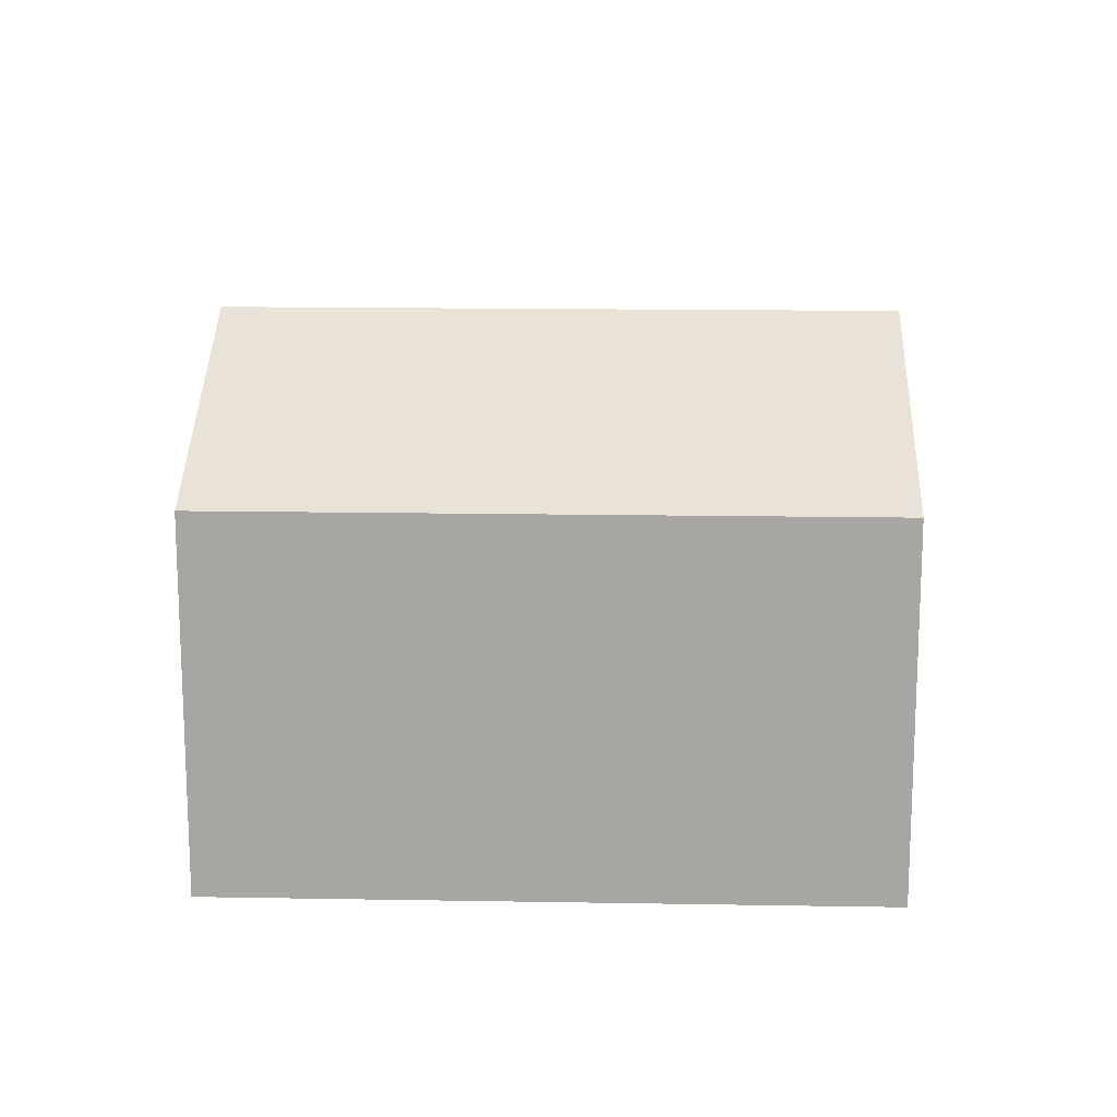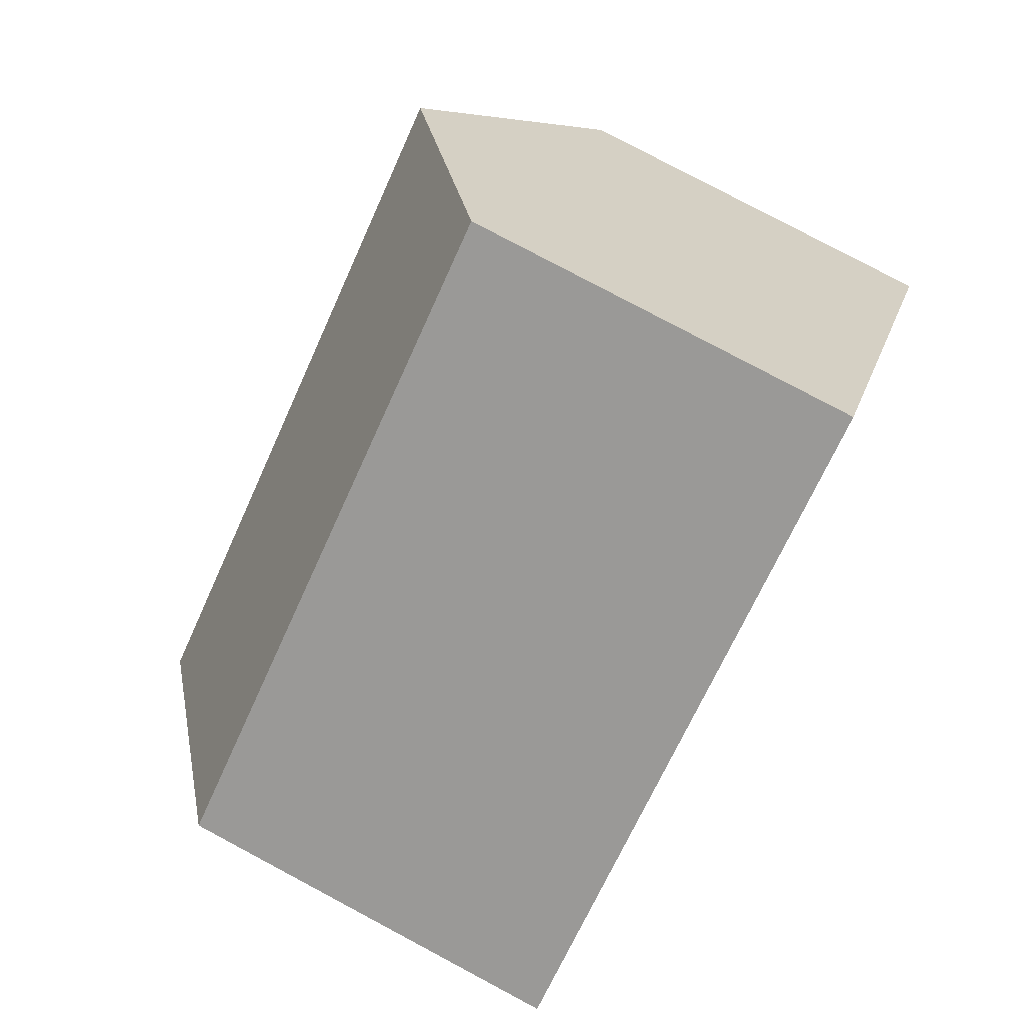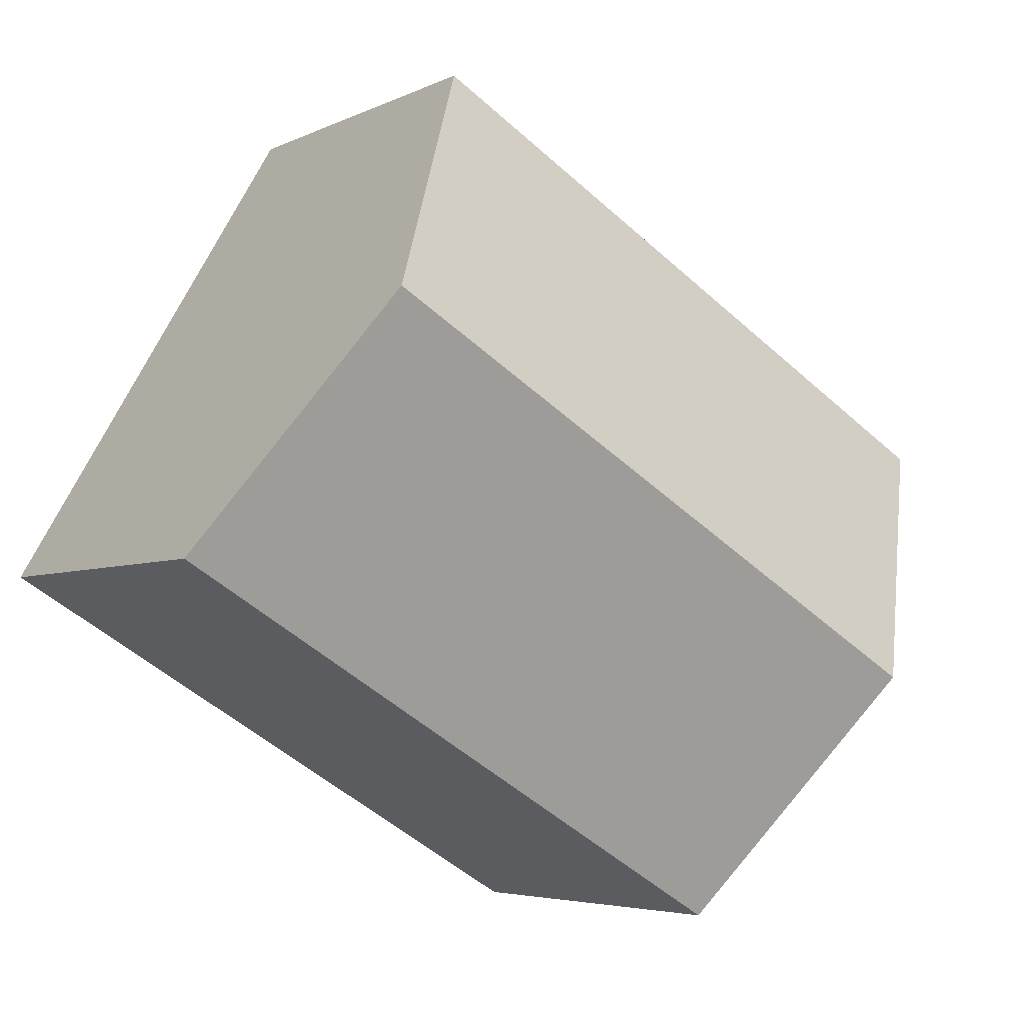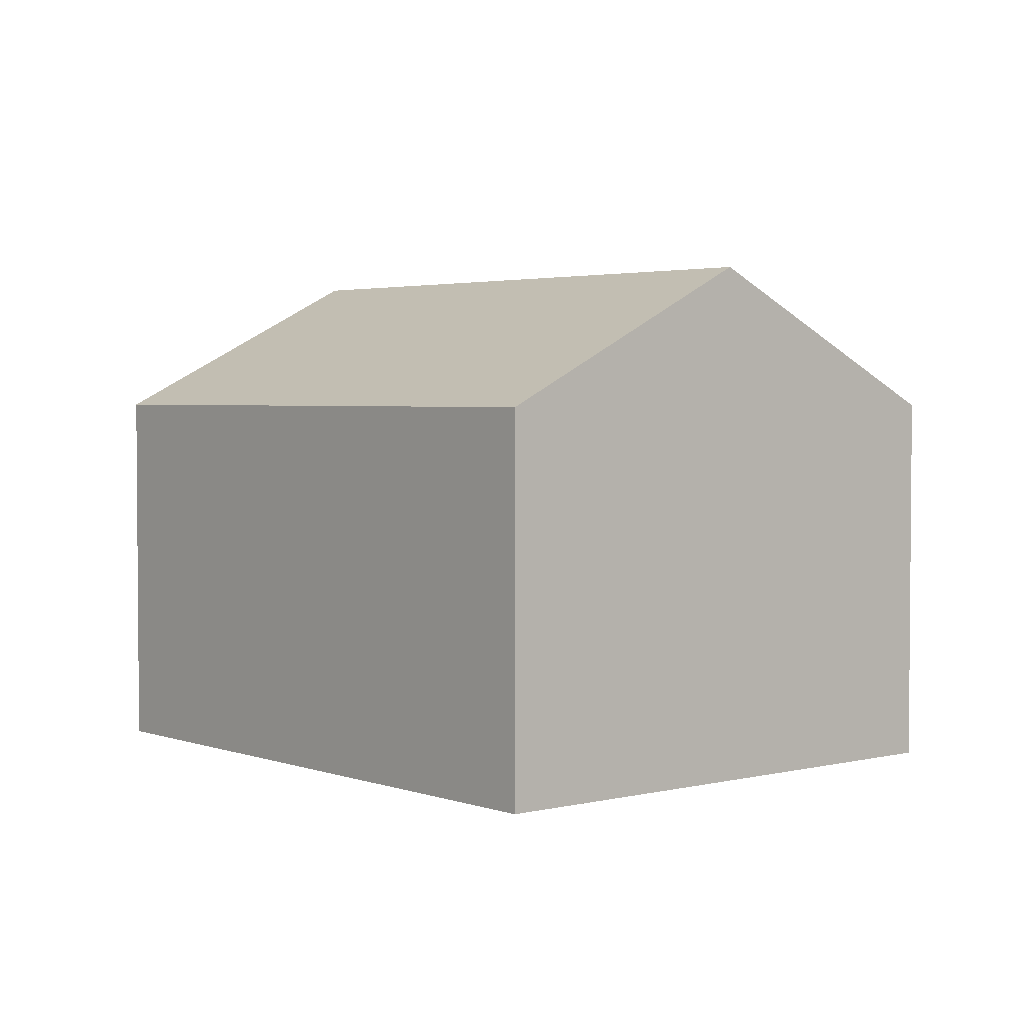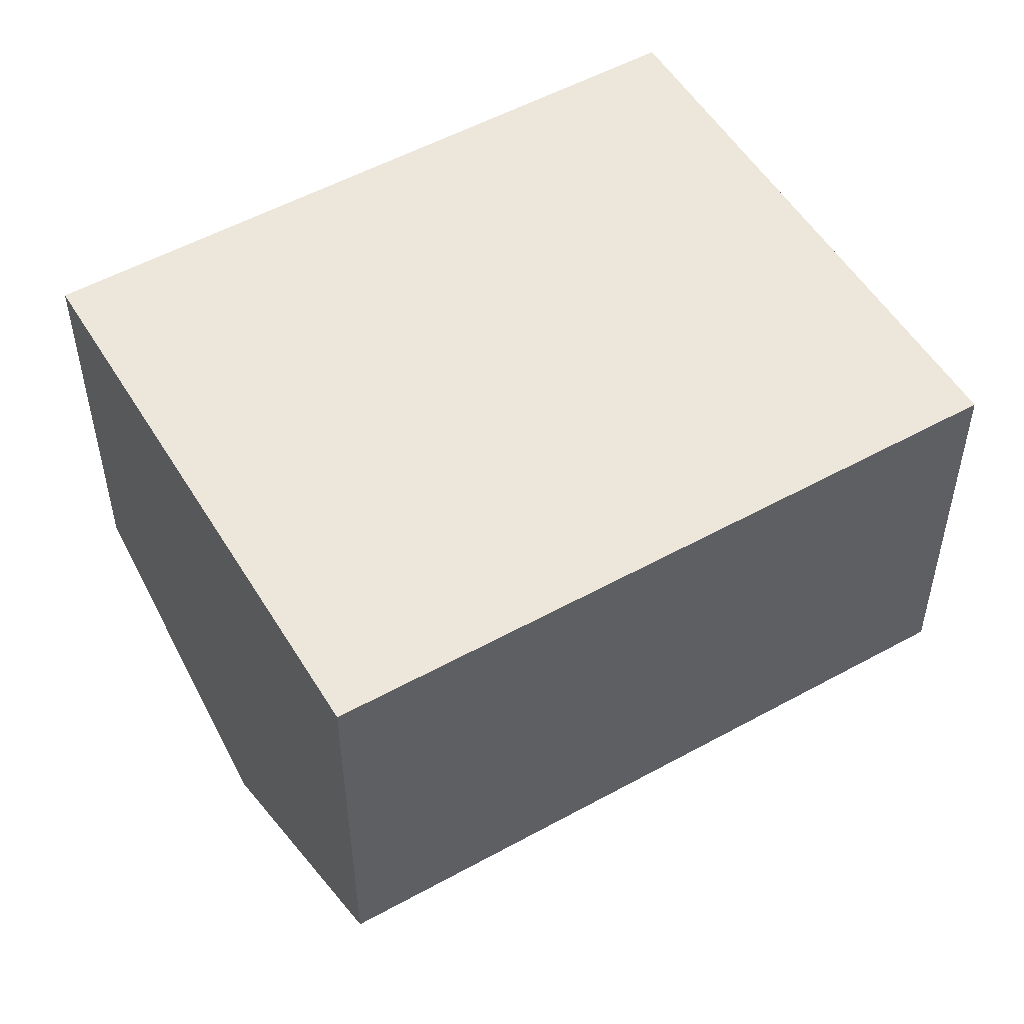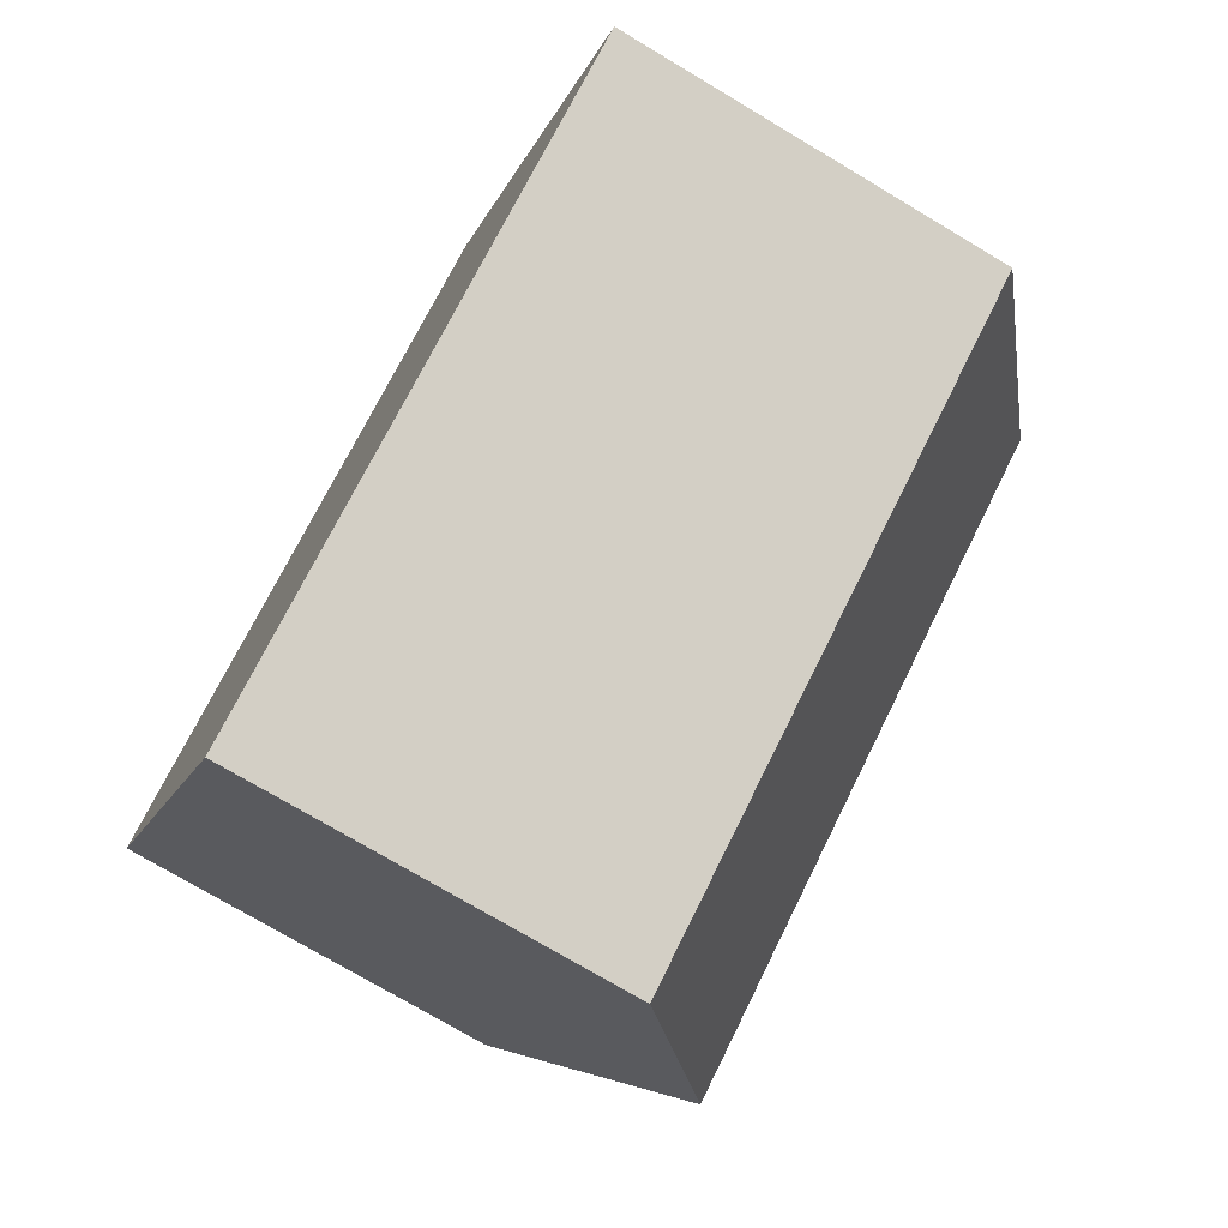
<metadata>
{"format":"obj","ext":"obj","renderer":"f3d","projection":"perspective","resolution":1024,"background":"white","views":[{"elev":15.6,"azim":-28.5,"up":"+Y"},{"elev":79.8,"azim":-62.0,"up":"+Z"},{"elev":-4.6,"azim":146.2,"up":"+Z"},{"elev":3.0,"azim":-160.6,"up":"+Y"},{"elev":-37.0,"azim":0.1,"up":"+Z"},{"elev":-74.7,"azim":59.2,"up":"+Z"}]}
</metadata>
<code>
v  3.084 11.17 -5.217
v  18.75 8.169 -2.998
v  6.168 8.169 -10.44
v  15.67 11.17 2.219
v  10.94 8.169 6.465
v  0 8.169 5.002e-16
v  12.58 8.169 7.437
v  6.168 6.39e-16 -10.44
v  3.084 3.194e-16 -5.217
v  0 0 0
v  10.94 -3.959e-16 6.465
v  12.58 -4.554e-16 7.437
v  15.67 -1.359e-16 2.219
v  18.75 1.836e-16 -2.998
g defaultobject
f 1 2 3
f 2 1 4
f 5 1 6
f 1 5 4
f 4 5 7
f 8 1 3
f 1 8 6
f 6 8 9
f 6 9 10
f 10 5 6
f 5 10 11
f 5 11 7
f 7 11 12
f 12 4 7
f 4 12 2
f 2 12 13
f 2 13 14
f 14 3 2
f 3 14 8
f 11 13 12
f 13 11 10
f 13 10 14
f 14 10 9
f 14 9 8

</code>
